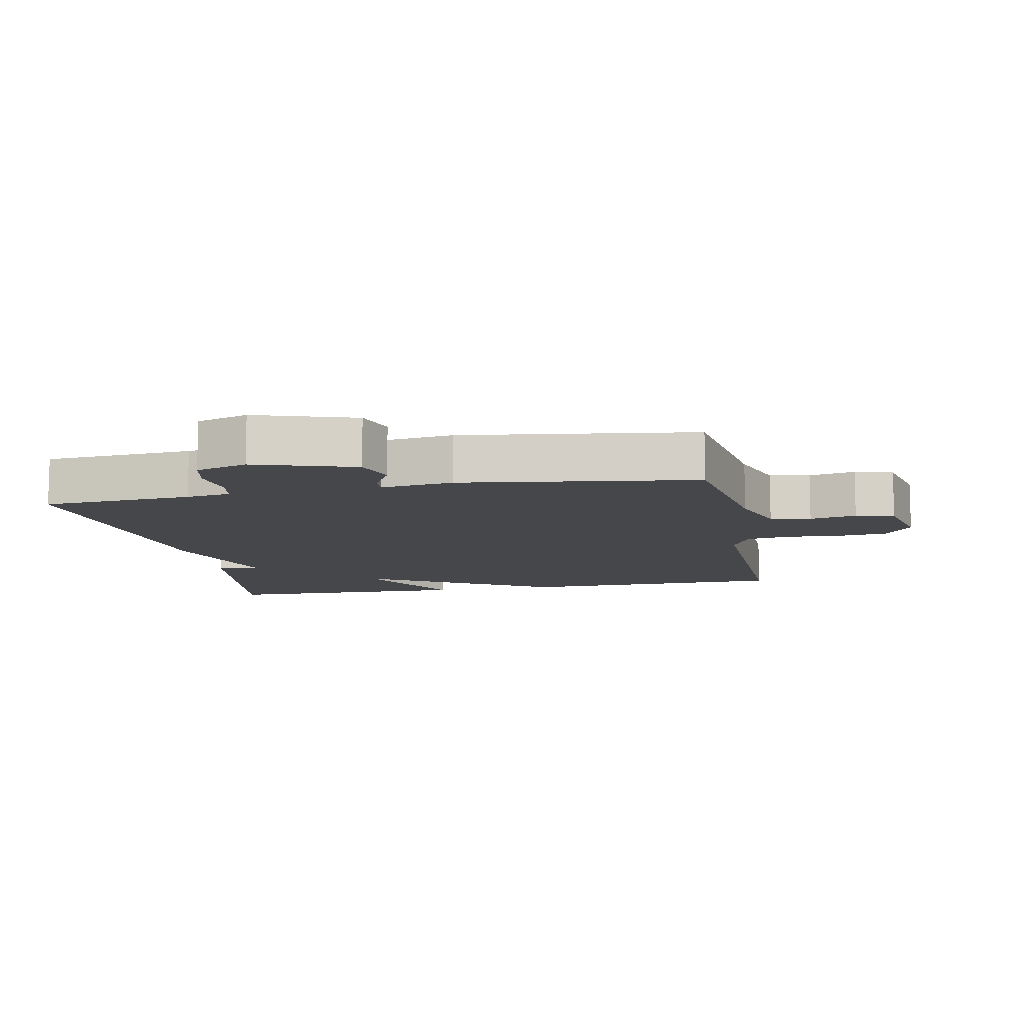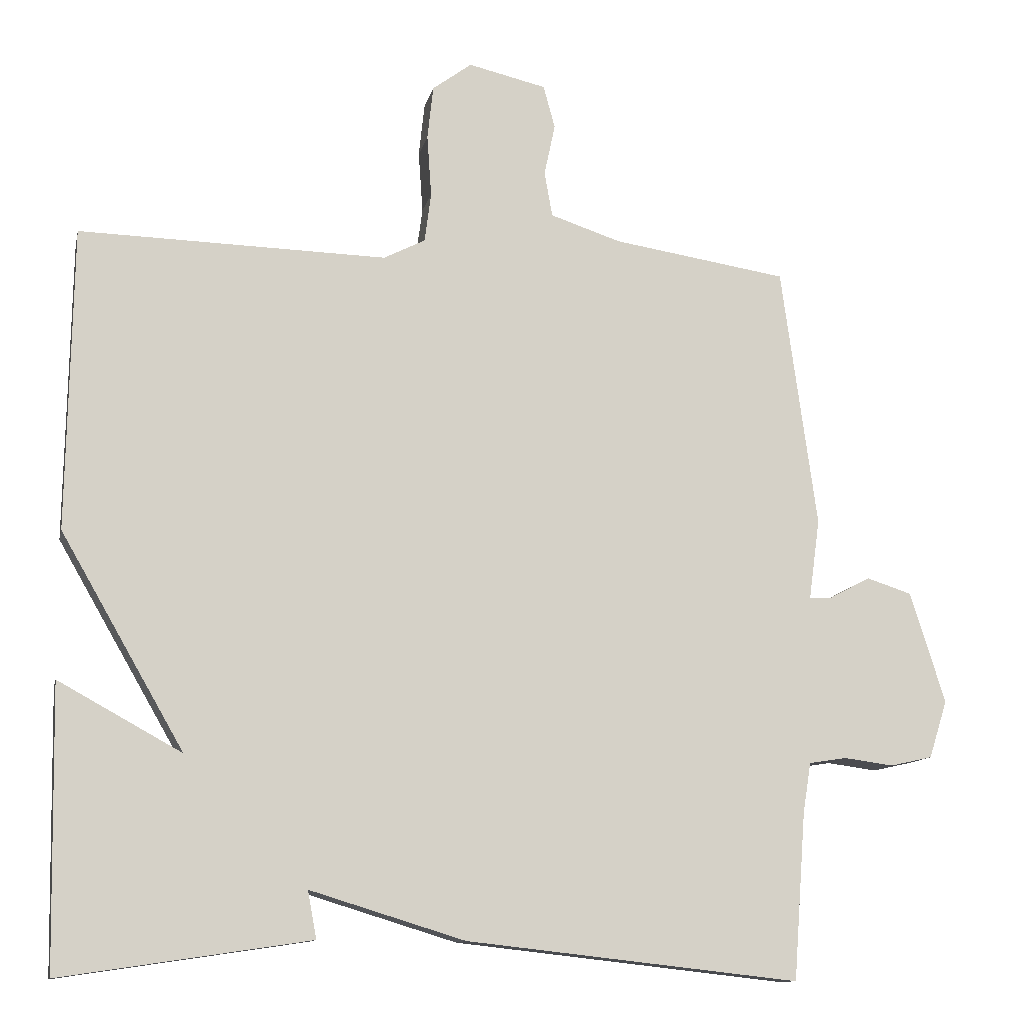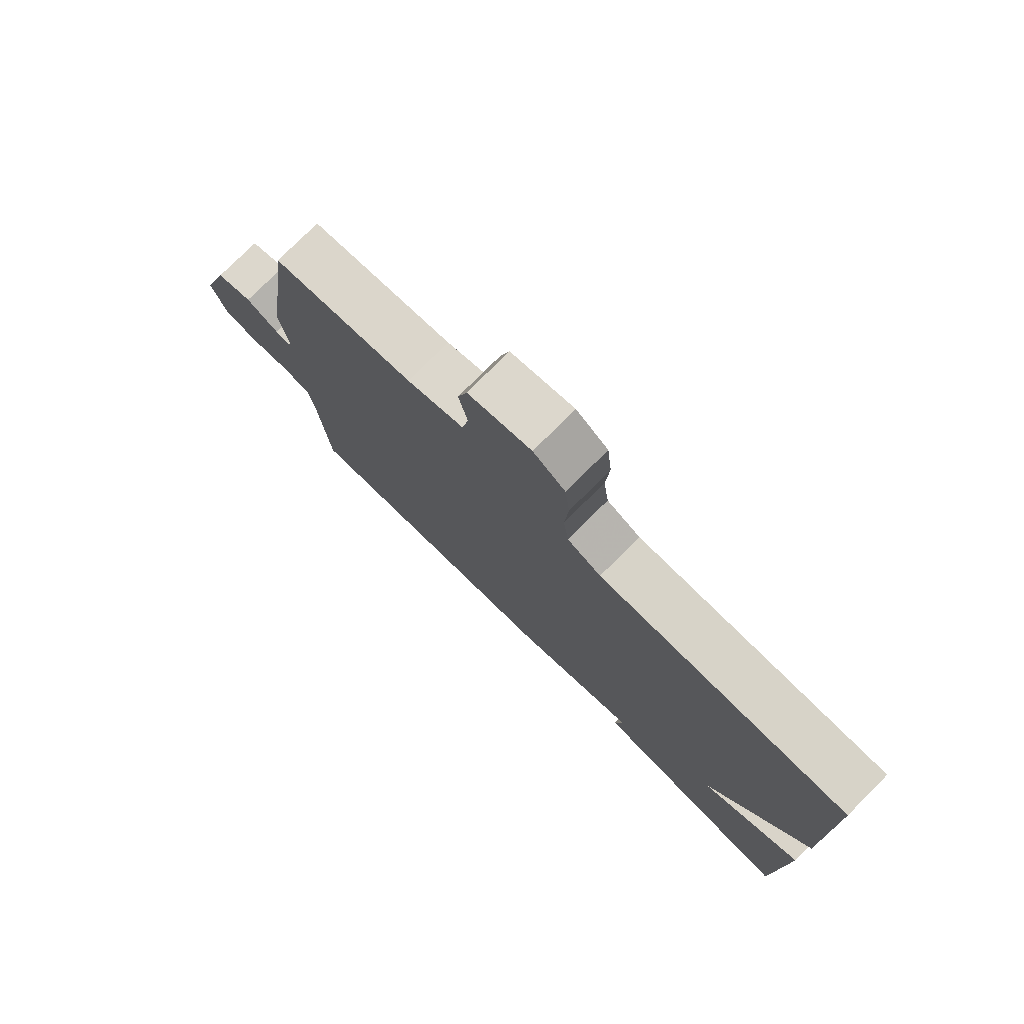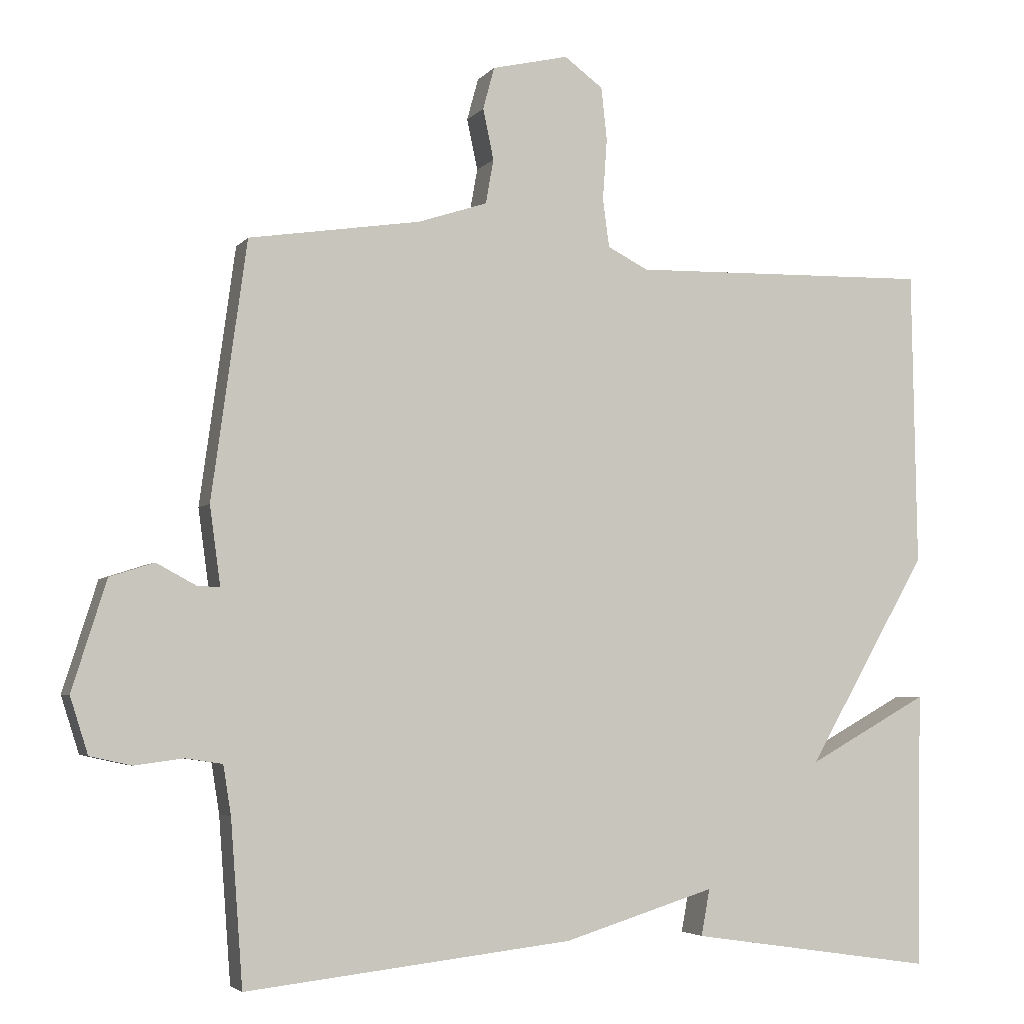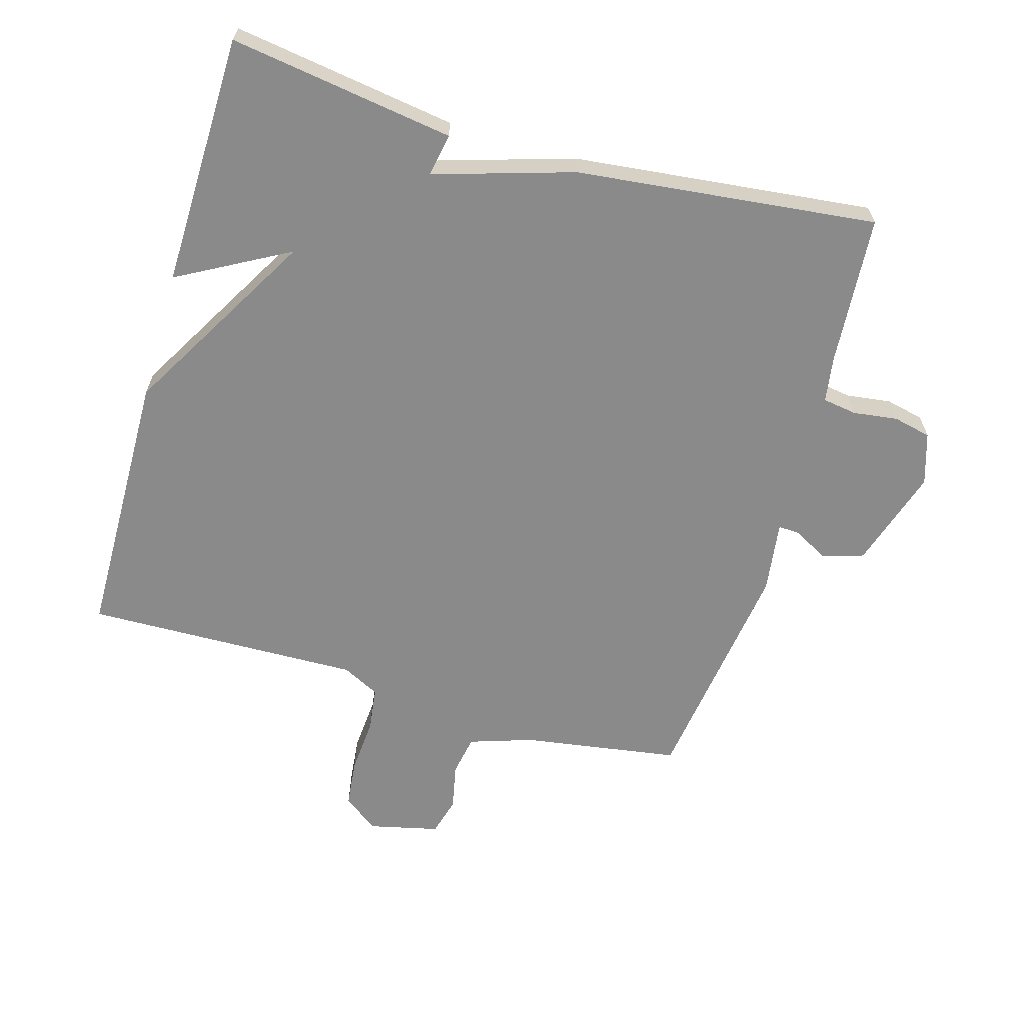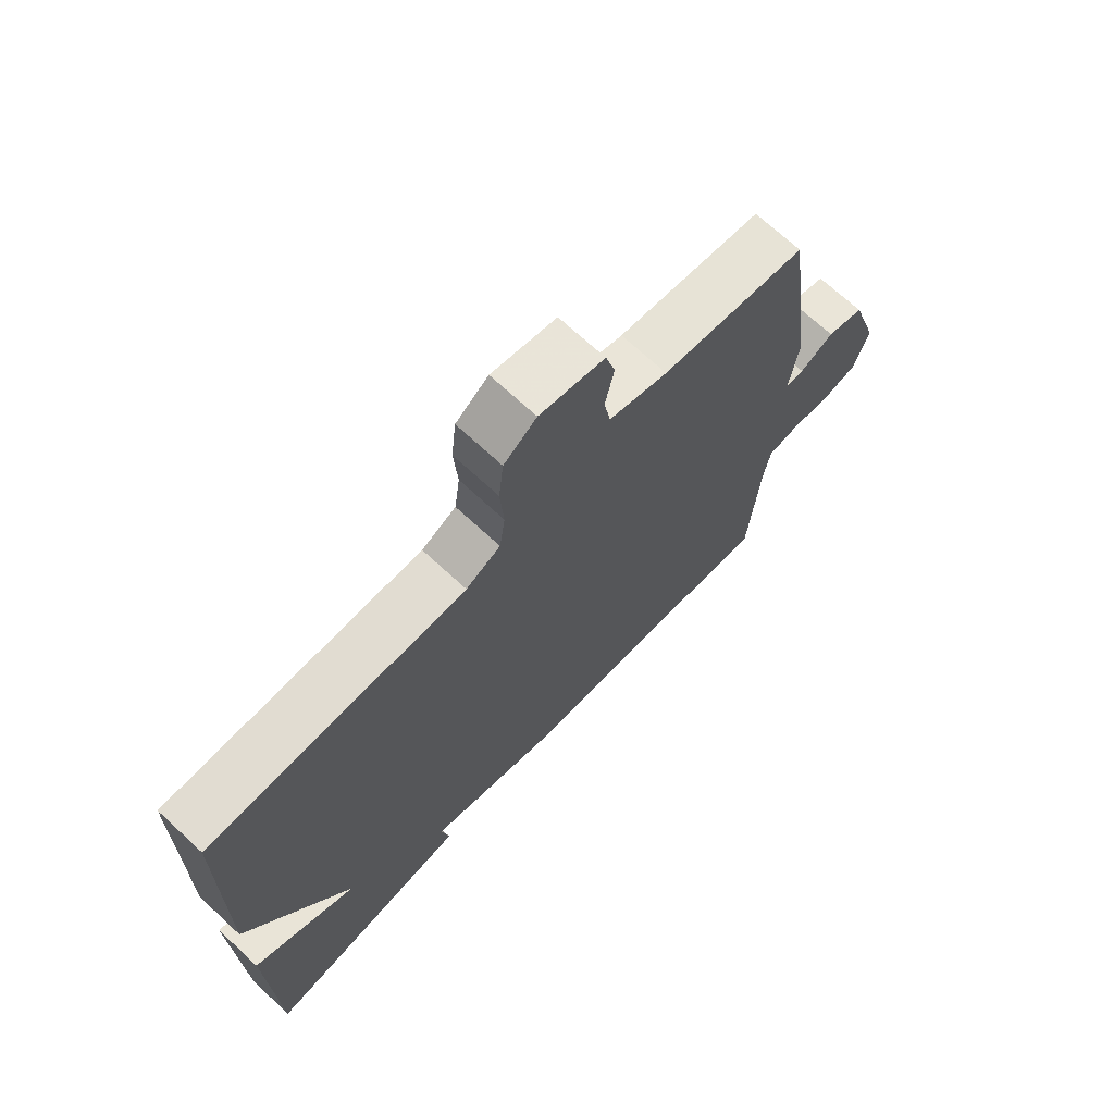
<metadata>
{"format":"obj","ext":"obj","renderer":"f3d","projection":"perspective","resolution":1024,"background":"white","views":[{"elev":-10.3,"azim":-79.0,"up":"+Y"},{"elev":-11.7,"azim":167.9,"up":"+Z"},{"elev":77.4,"azim":45.0,"up":"+Z"},{"elev":-4.1,"azim":-19.6,"up":"+Z"},{"elev":-63.6,"azim":163.8,"up":"+Y"},{"elev":70.3,"azim":132.8,"up":"+Z"}]}
</metadata>
<code>
v 0.5 0.07 0.5
v 0.507 0.07 0.085
v 0.338 0.07 -0.208
v 0.507 0.07 -0.115
v 0.5 0.07 -0.5
v 0.158 0.07 -0.449
v 0.17 0.07 -0.384
v -0.042 0.07 -0.449
v -0.5 0.07 -0.5
v -0.517 0.07 -0.271
v -0.528 0.07 -0.202
v -0.58 0.07 -0.194
v -0.648 0.07 -0.203
v -0.706 0.07 -0.19
v -0.731 0.07 -0.111
v -0.683 0.07 0.042
v -0.621 0.07 0.062
v -0.565 0.07 0.032
v -0.534 0.07 0.031
v -0.549 0.07 0.141
v -0.5 0.07 0.5
v -0.26 0.07 0.537
v -0.163 0.07 0.569
v -0.152 0.07 0.631
v -0.167 0.07 0.702
v -0.151 0.07 0.761
v -0.044 0.07 0.786
v 0.01 0.07 0.746
v 0.018 0.07 0.672
v 0.012 0.07 0.587
v 0.021 0.07 0.519
v 0.078 0.07 0.49
v 0.5 0 0.5
v 0.507 0 0.085
v 0.338 0 -0.208
v 0.507 0 -0.115
v 0.5 0 -0.5
v 0.158 0 -0.449
v 0.17 0 -0.384
v -0.042 0 -0.449
v -0.5 0 -0.5
v -0.517 0 -0.271
v -0.528 0 -0.202
v -0.58 0 -0.194
v -0.648 0 -0.203
v -0.706 0 -0.19
v -0.731 0 -0.111
v -0.683 0 0.042
v -0.621 0 0.062
v -0.565 0 0.032
v -0.534 0 0.031
v -0.549 0 0.141
v -0.5 0 0.5
v -0.26 0 0.537
v -0.163 0 0.569
v -0.152 0 0.631
v -0.167 0 0.702
v -0.151 0 0.761
v -0.044 0 0.786
v 0.01 0 0.746
v 0.018 0 0.672
v 0.012 0 0.587
v 0.021 0 0.519
v 0.078 0 0.49
f 28 29 30
f 27 28 30
f 26 27 30
f 25 26 30
f 24 25 30
f 23 24 30 31
f 22 23 31 32
f 21 22 32
f 20 21 32
f 19 20 32
f 16 17 18
f 15 16 18
f 14 15 18
f 13 14 18
f 12 13 18
f 11 12 18 19
f 1 2 3
f 32 1 3
f 19 32 3
f 11 19 3
f 10 11 3
f 9 10 3
f 8 9 3
f 7 8 3
f 5 6 7
f 4 5 7
f 3 4 7
f 62 61 60
f 62 60 59
f 62 59 58
f 62 58 57
f 62 57 56
f 63 62 56 55
f 64 63 55 54
f 64 54 53
f 64 53 52
f 64 52 51
f 50 49 48
f 50 48 47
f 50 47 46
f 50 46 45
f 50 45 44
f 51 50 44 43
f 35 34 33
f 35 33 64
f 35 64 51
f 35 51 43
f 35 43 42
f 35 42 41
f 35 41 40
f 35 40 39
f 39 38 37
f 39 37 36
f 39 36 35
f 1 33 34 2
f 2 34 35 3
f 3 35 36 4
f 4 36 37 5
f 5 37 38 6
f 6 38 39 7
f 7 39 40 8
f 8 40 41 9
f 9 41 42 10
f 10 42 43 11
f 11 43 44 12
f 12 44 45 13
f 13 45 46 14
f 14 46 47 15
f 15 47 48 16
f 16 48 49 17
f 17 49 50 18
f 18 50 51 19
f 19 51 52 20
f 20 52 53 21
f 21 53 54 22
f 22 54 55 23
f 23 55 56 24
f 24 56 57 25
f 25 57 58 26
f 26 58 59 27
f 27 59 60 28
f 28 60 61 29
f 29 61 62 30
f 30 62 63 31
f 31 63 64 32
f 32 64 33 1

</code>
